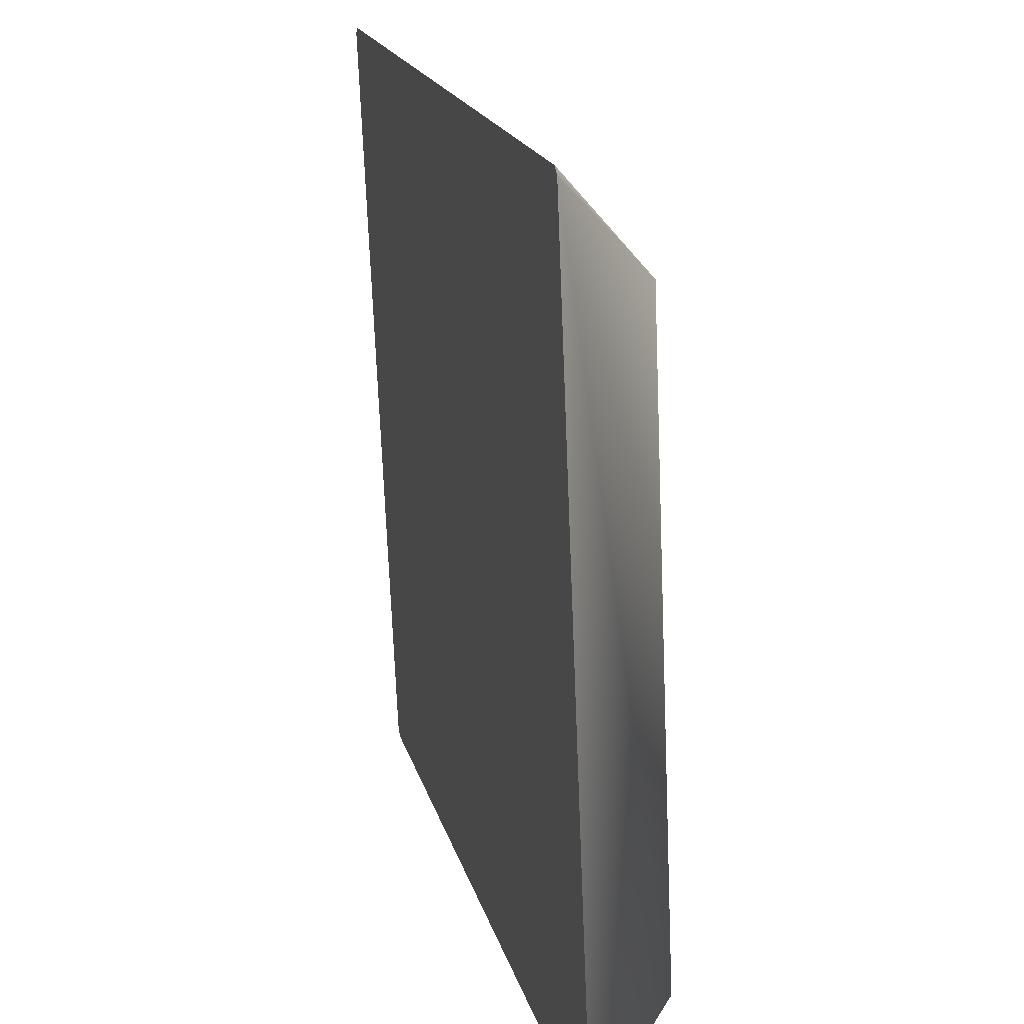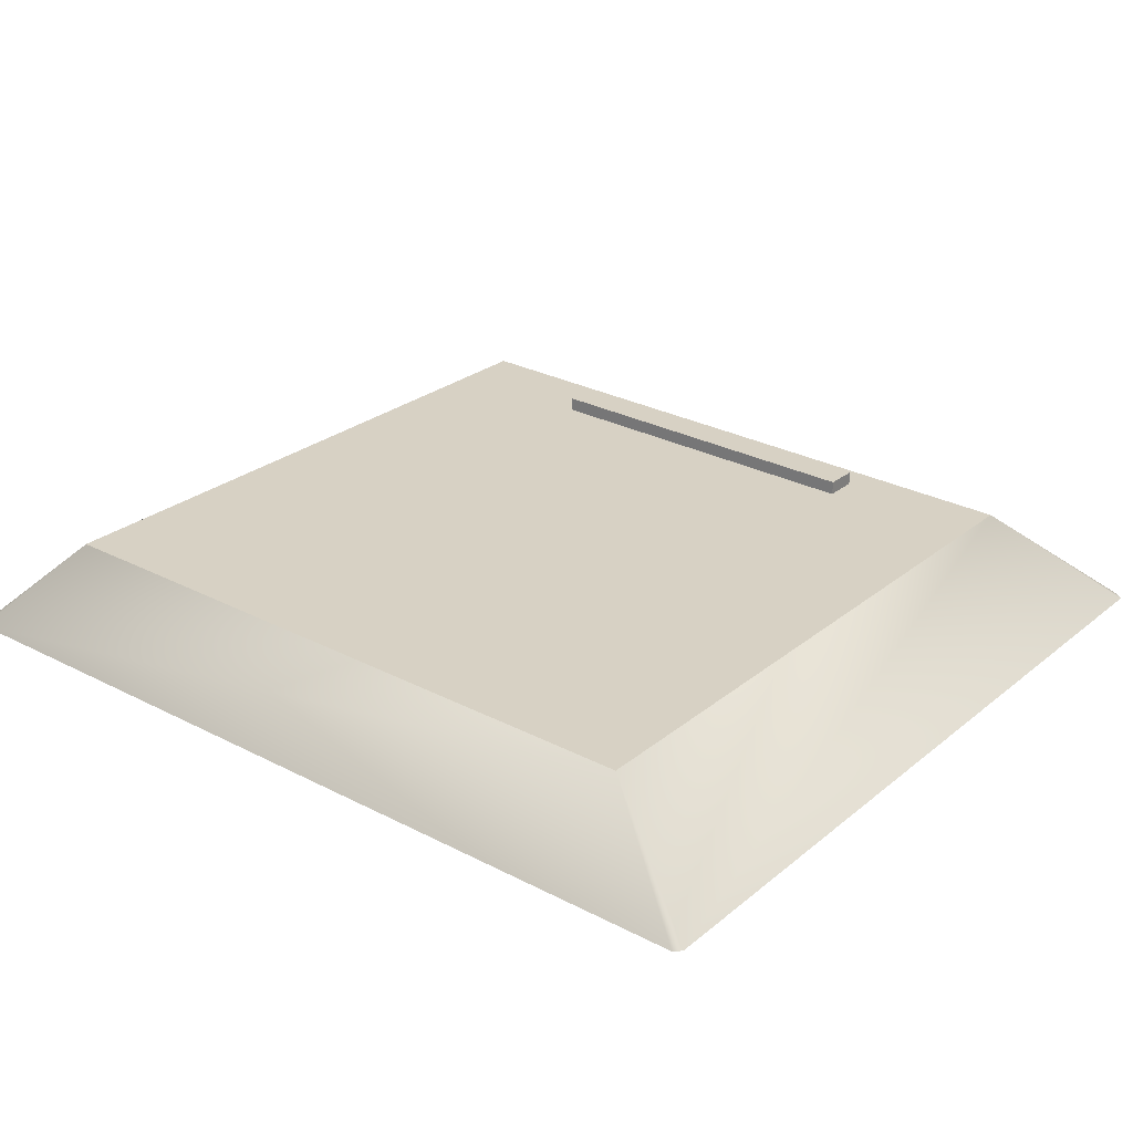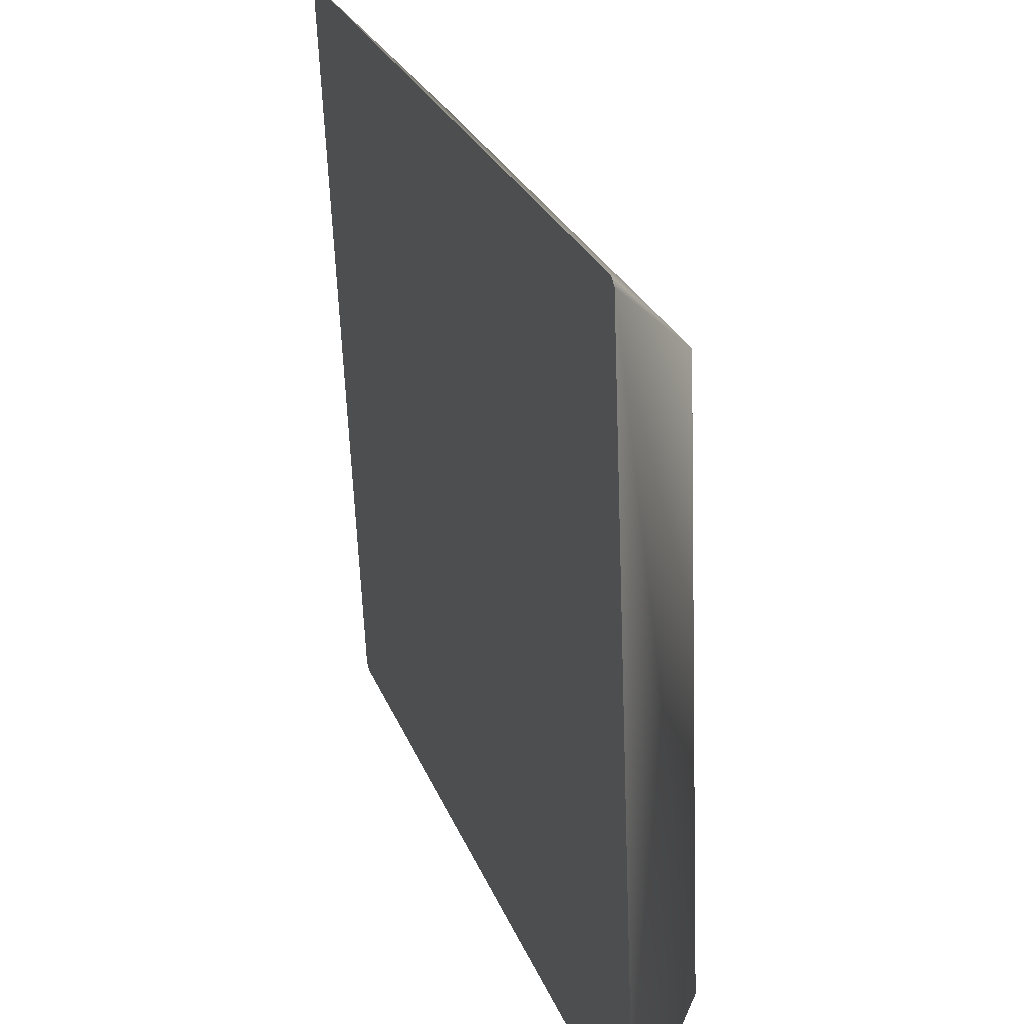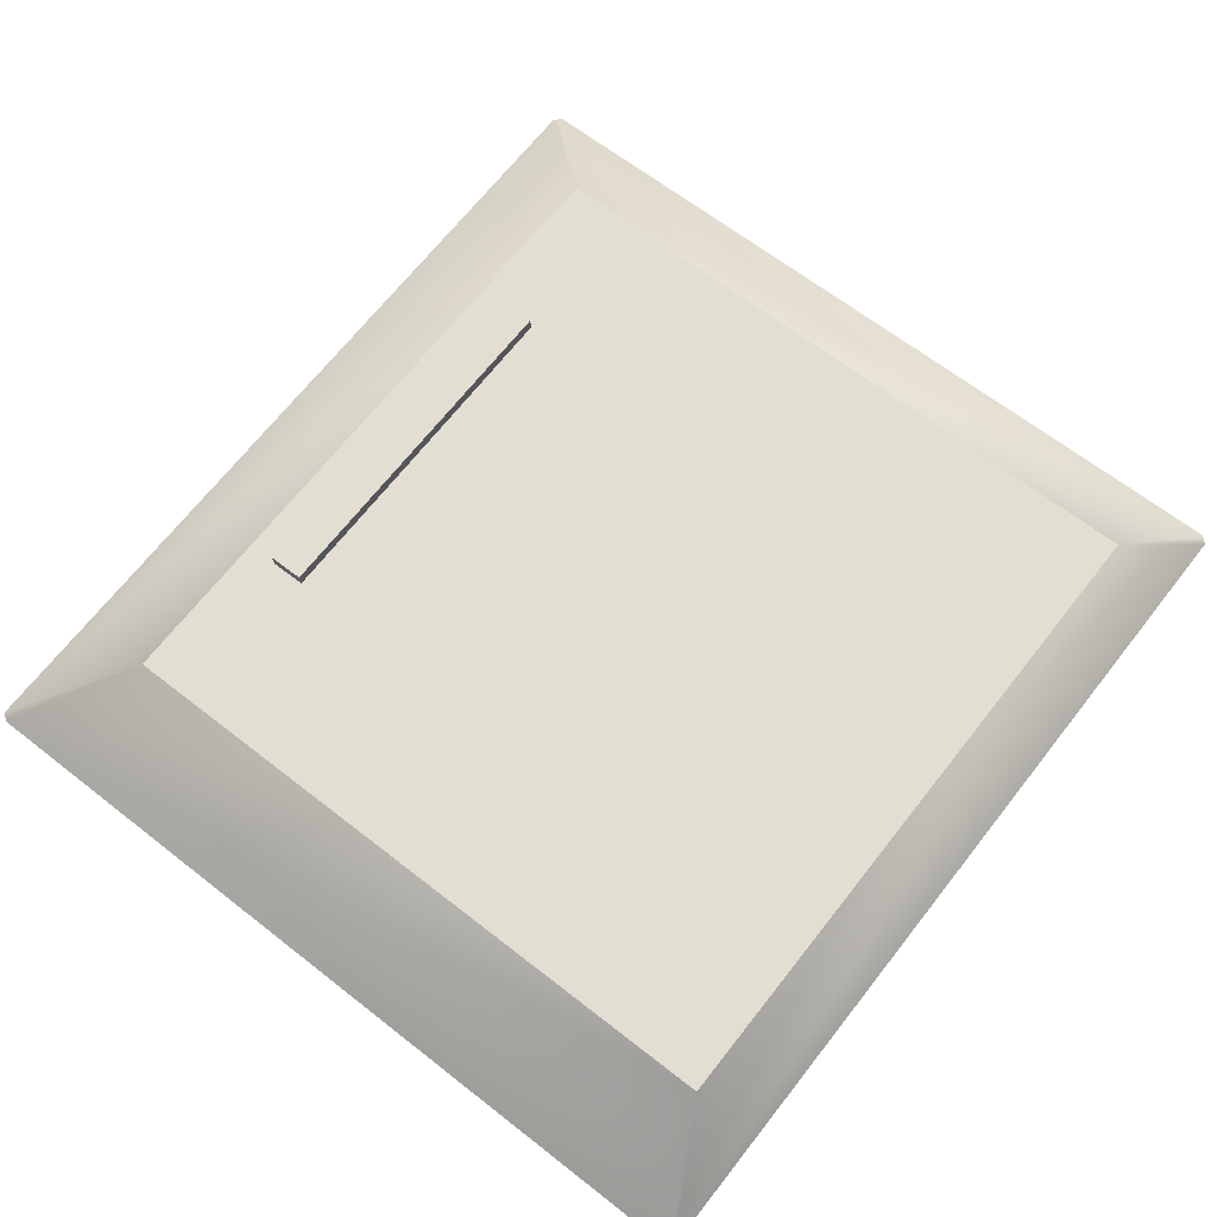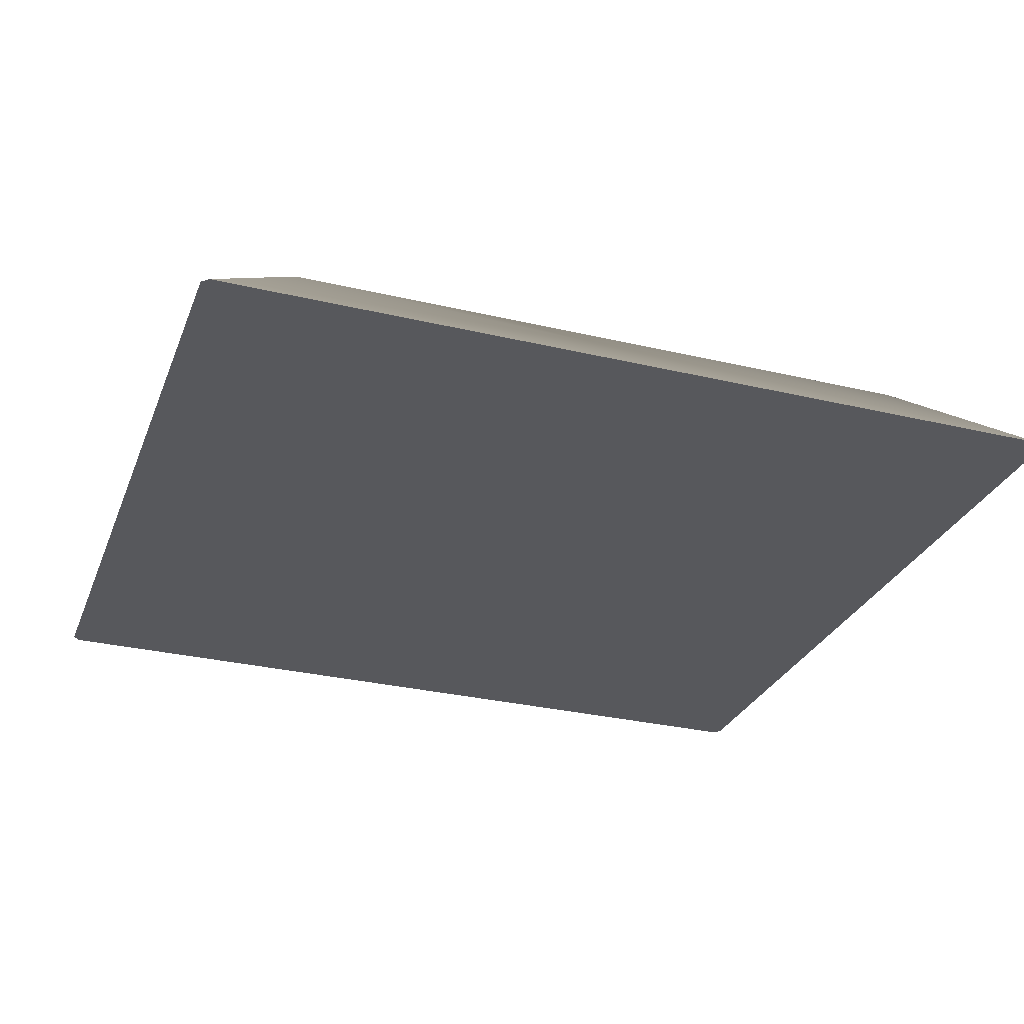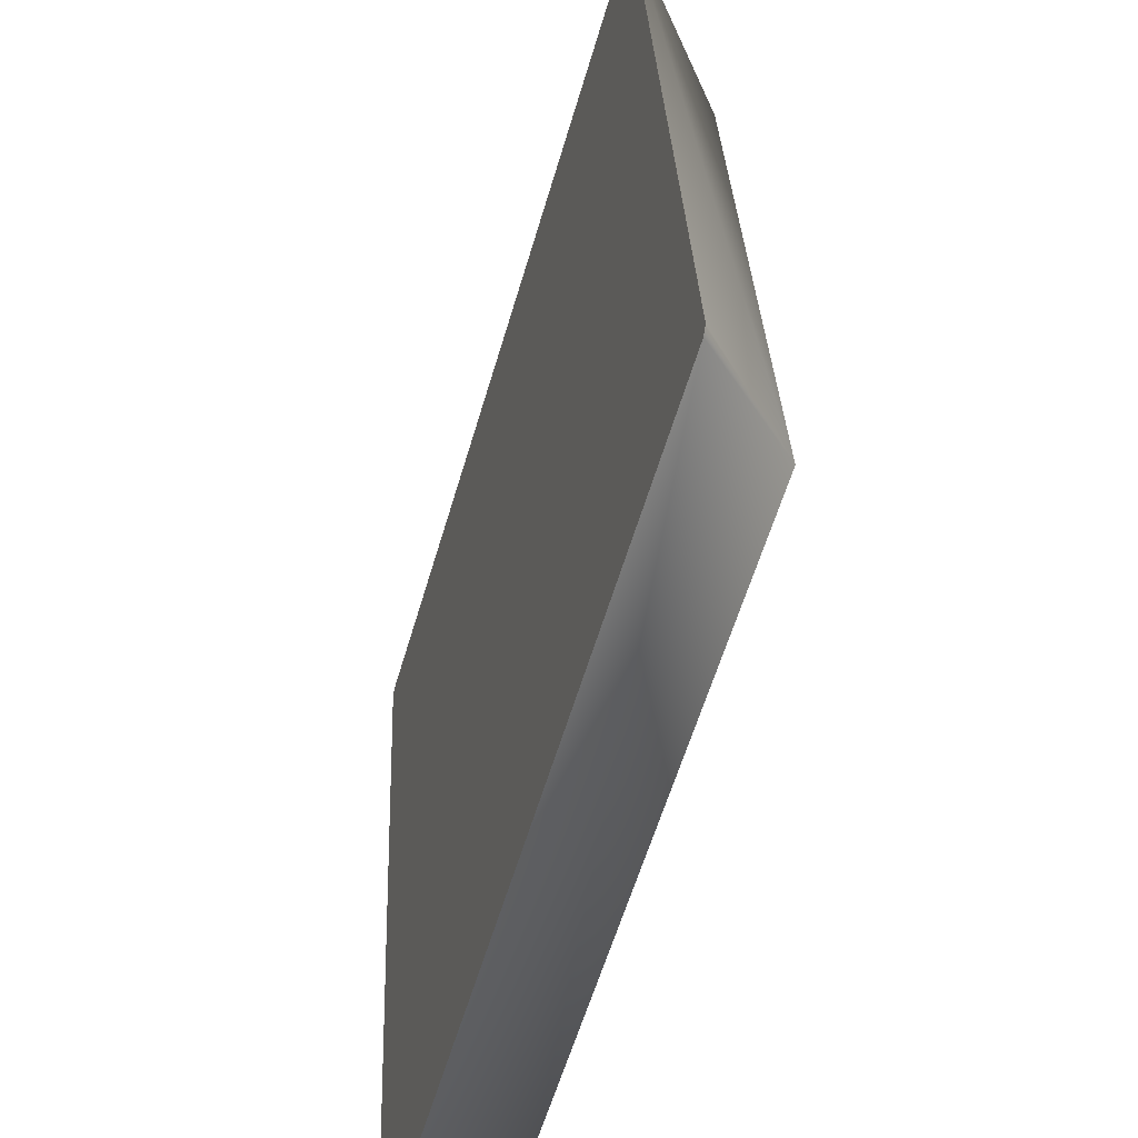
<metadata>
{"format":"obj","ext":"obj","renderer":"f3d","projection":"perspective","resolution":1024,"background":"white","views":[{"elev":18.2,"azim":76.7,"up":"+Z"},{"elev":28.7,"azim":-142.2,"up":"+Y"},{"elev":27.1,"azim":71.3,"up":"+Z"},{"elev":68.7,"azim":128.2,"up":"+Y"},{"elev":-30.7,"azim":-18.7,"up":"+Y"},{"elev":-59.4,"azim":73.6,"up":"+Z"}]}
</metadata>
<code>
o Group14/mesh12/mesh12-geometry#mesh12-geometry
v -0.3882 0.01435 0.06055
v -0.3749 0.01447 0.0579
v -0.3882 0.01672 0.004081
v -0.3317 0.01435 0.06055
v -0.3749 0.01459 0.05496
v -0.3976 0.007776 -0.000419
v -0.3228 0.004805 0.07046
v -0.3449 0.01447 0.0579
v -0.3317 0.01672 0.004081
v -0.3749 0.01577 0.05501
v -0.3976 0.00483 0.06987
v -0.397 0.007801 -0.001007
v -0.397 0.004805 0.07046
v -0.3223 0.00483 0.06987
v -0.3449 0.01459 0.05496
v -0.3449 0.01564 0.05795
v -0.3228 0.007801 -0.001007
v -0.3749 0.01564 0.05795
v -0.3223 0.007776 -0.000419
v -0.3449 0.01577 0.05501
f 1 2 3
f 2 1 4
f 5 3 2
f 2 4 8
f 3 5 9
f 8 4 15
f 9 5 15
f 9 15 4
f 3 2 1
f 4 1 2
f 2 3 5
f 6 1 3
f 3 1 6
f 1 7 4
f 4 7 1
f 8 4 2
f 9 5 3
f 2 10 5
f 5 10 2
f 1 6 11
f 11 6 1
f 3 12 6
f 6 12 3
f 7 1 13
f 13 1 7
f 14 4 7
f 7 4 14
f 15 4 8
f 16 2 8
f 8 2 16
f 15 5 9
f 17 3 9
f 9 3 17
f 10 2 18
f 18 2 10
f 10 15 5
f 5 15 10
f 12 11 6
f 6 11 12
f 1 11 13
f 13 11 1
f 3 17 12
f 12 17 3
f 13 17 7
f 7 17 13
f 14 9 4
f 4 9 14
f 7 19 14
f 14 19 7
f 4 15 9
f 15 16 8
f 8 16 15
f 2 16 18
f 18 16 2
f 19 17 9
f 9 17 19
f 16 10 18
f 18 10 16
f 15 10 20
f 20 10 15
f 11 12 13
f 13 12 11
f 13 12 17
f 17 12 13
f 7 17 19
f 19 17 7
f 9 14 19
f 19 14 9
f 16 15 20
f 20 15 16
f 10 16 20
f 20 16 10

</code>
